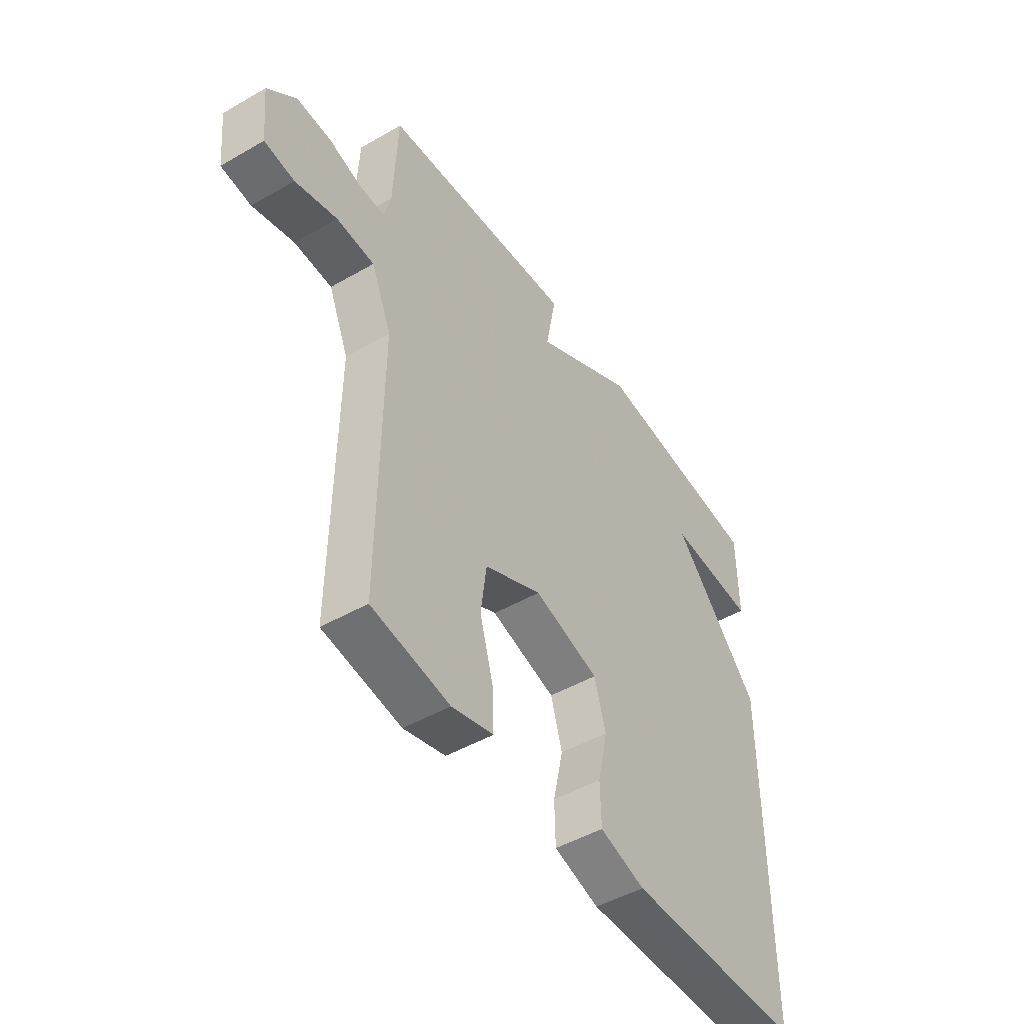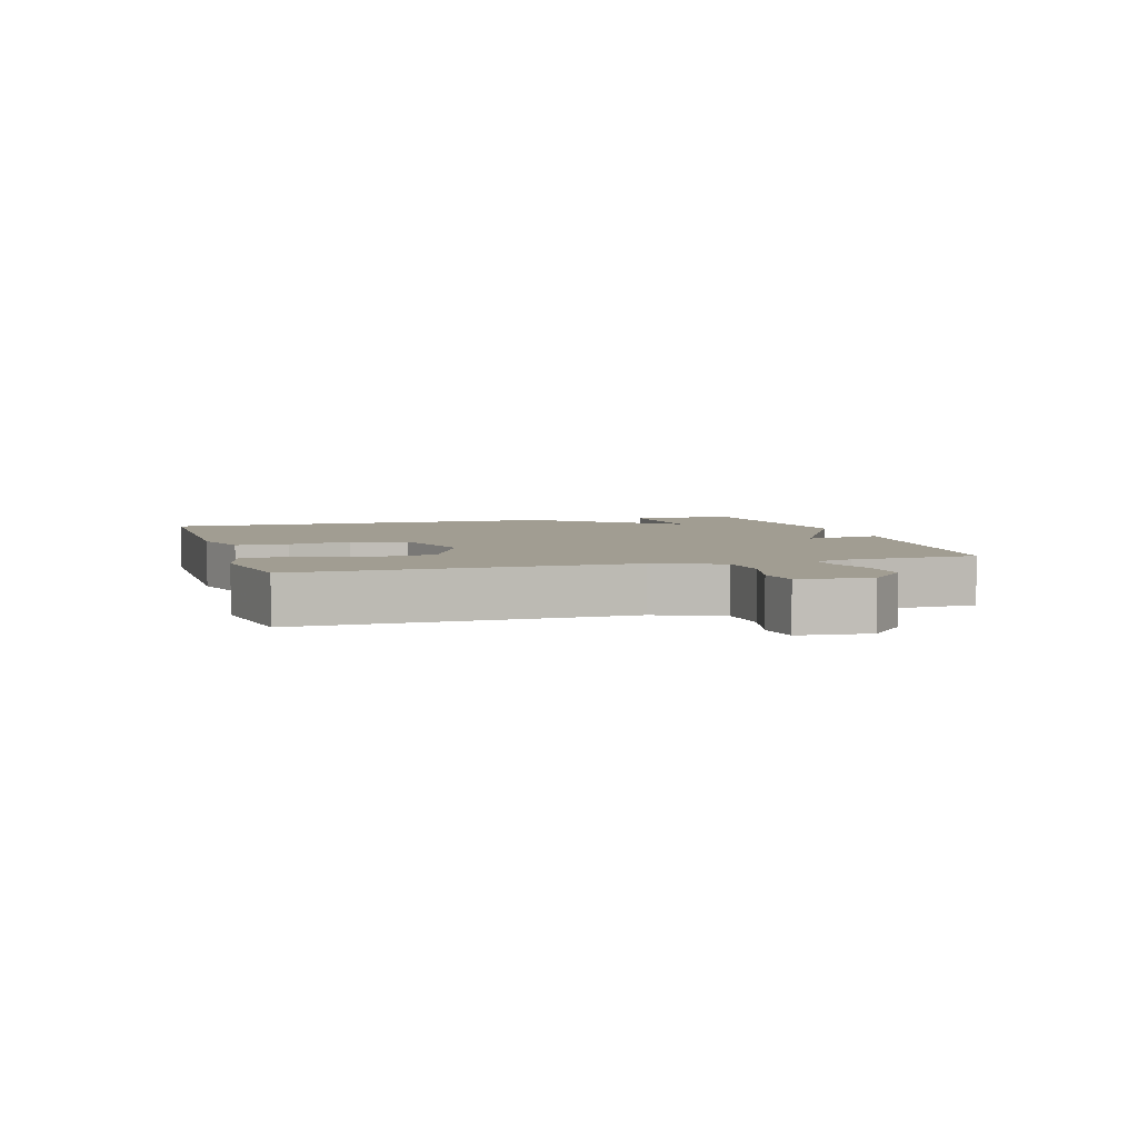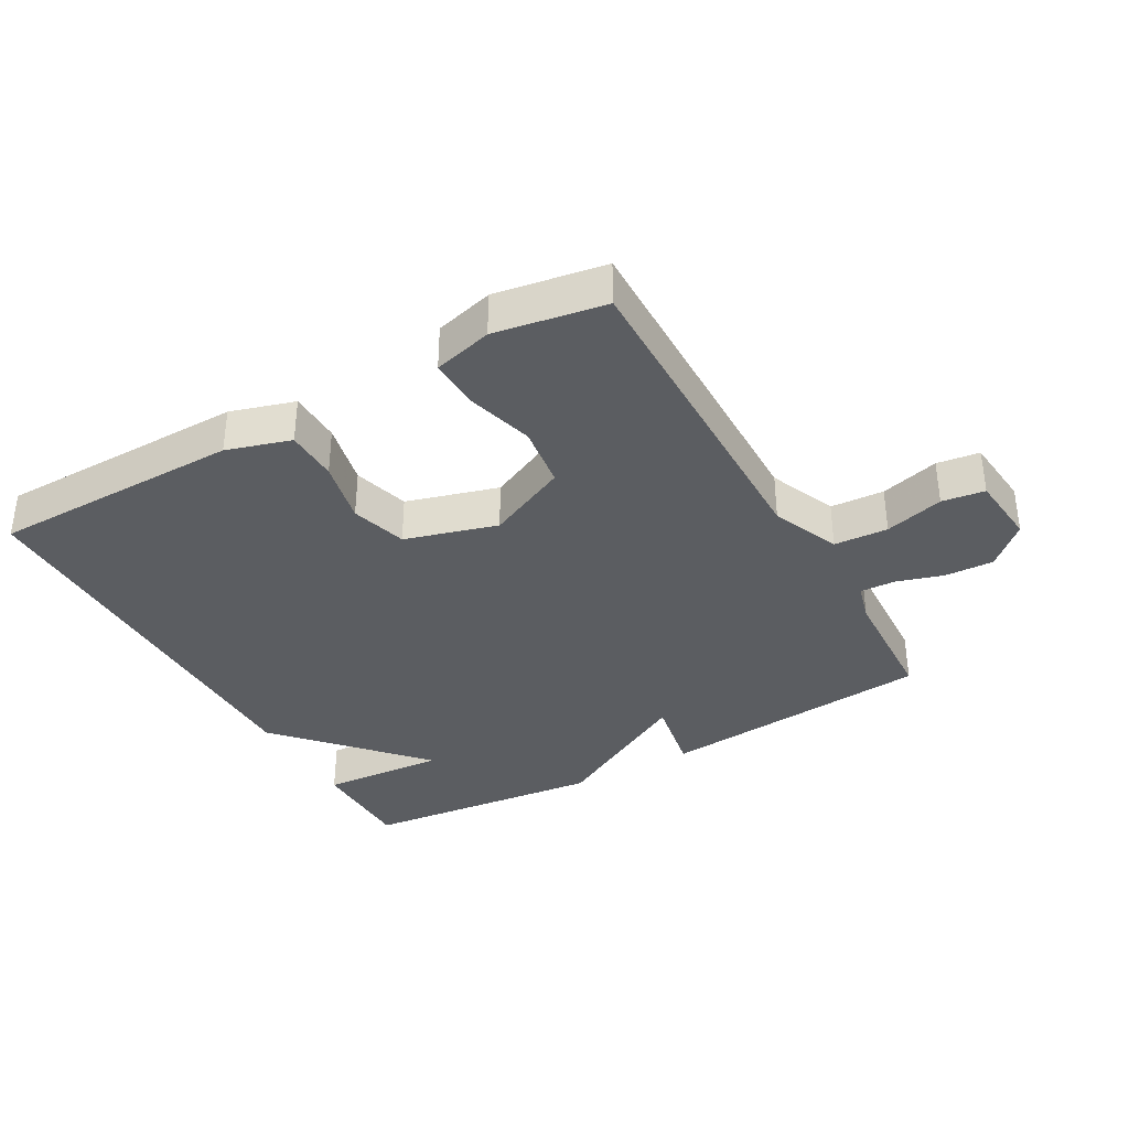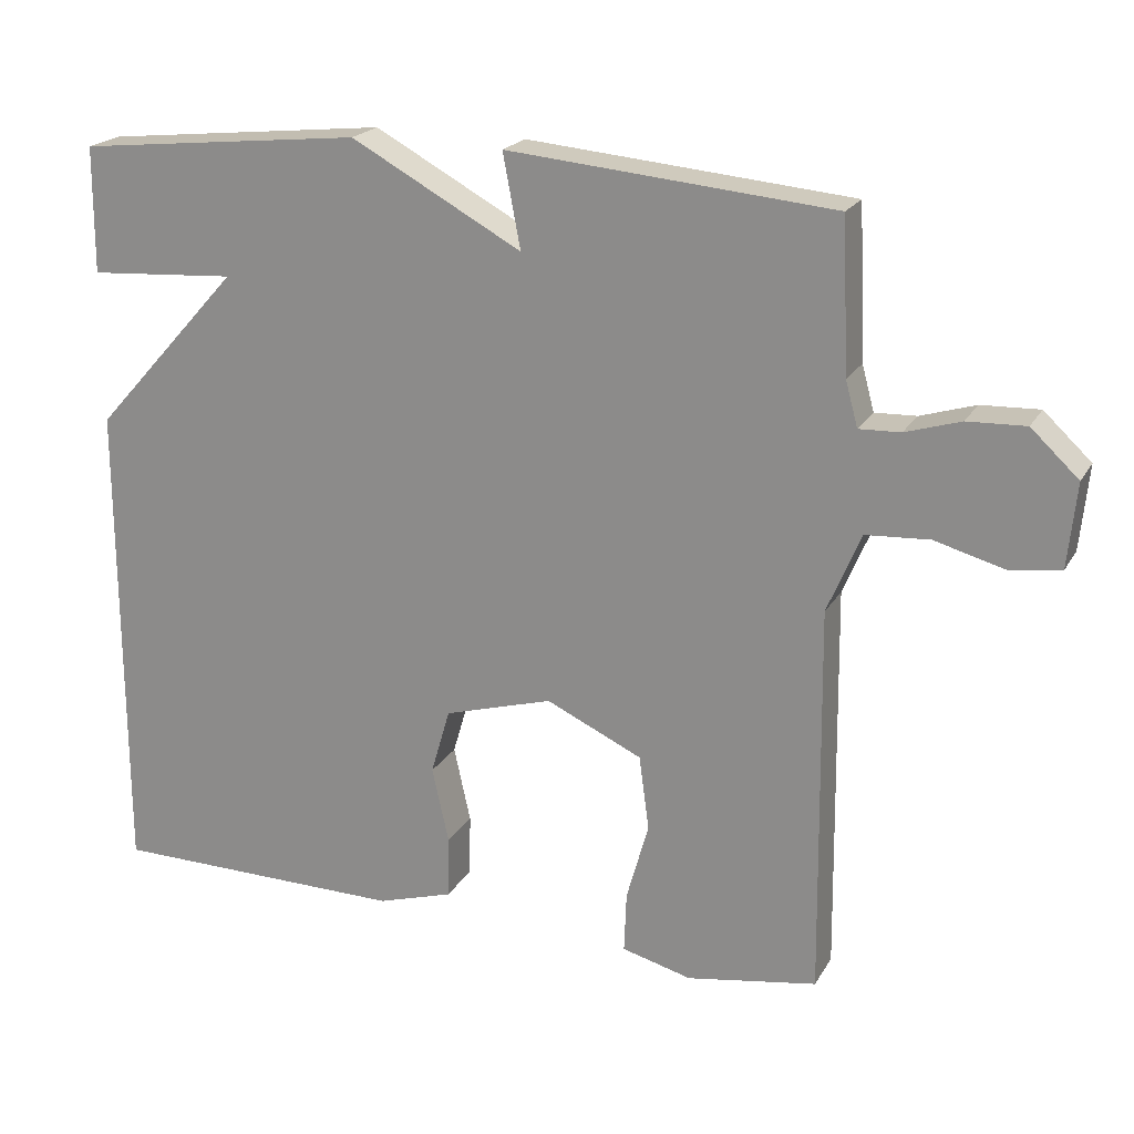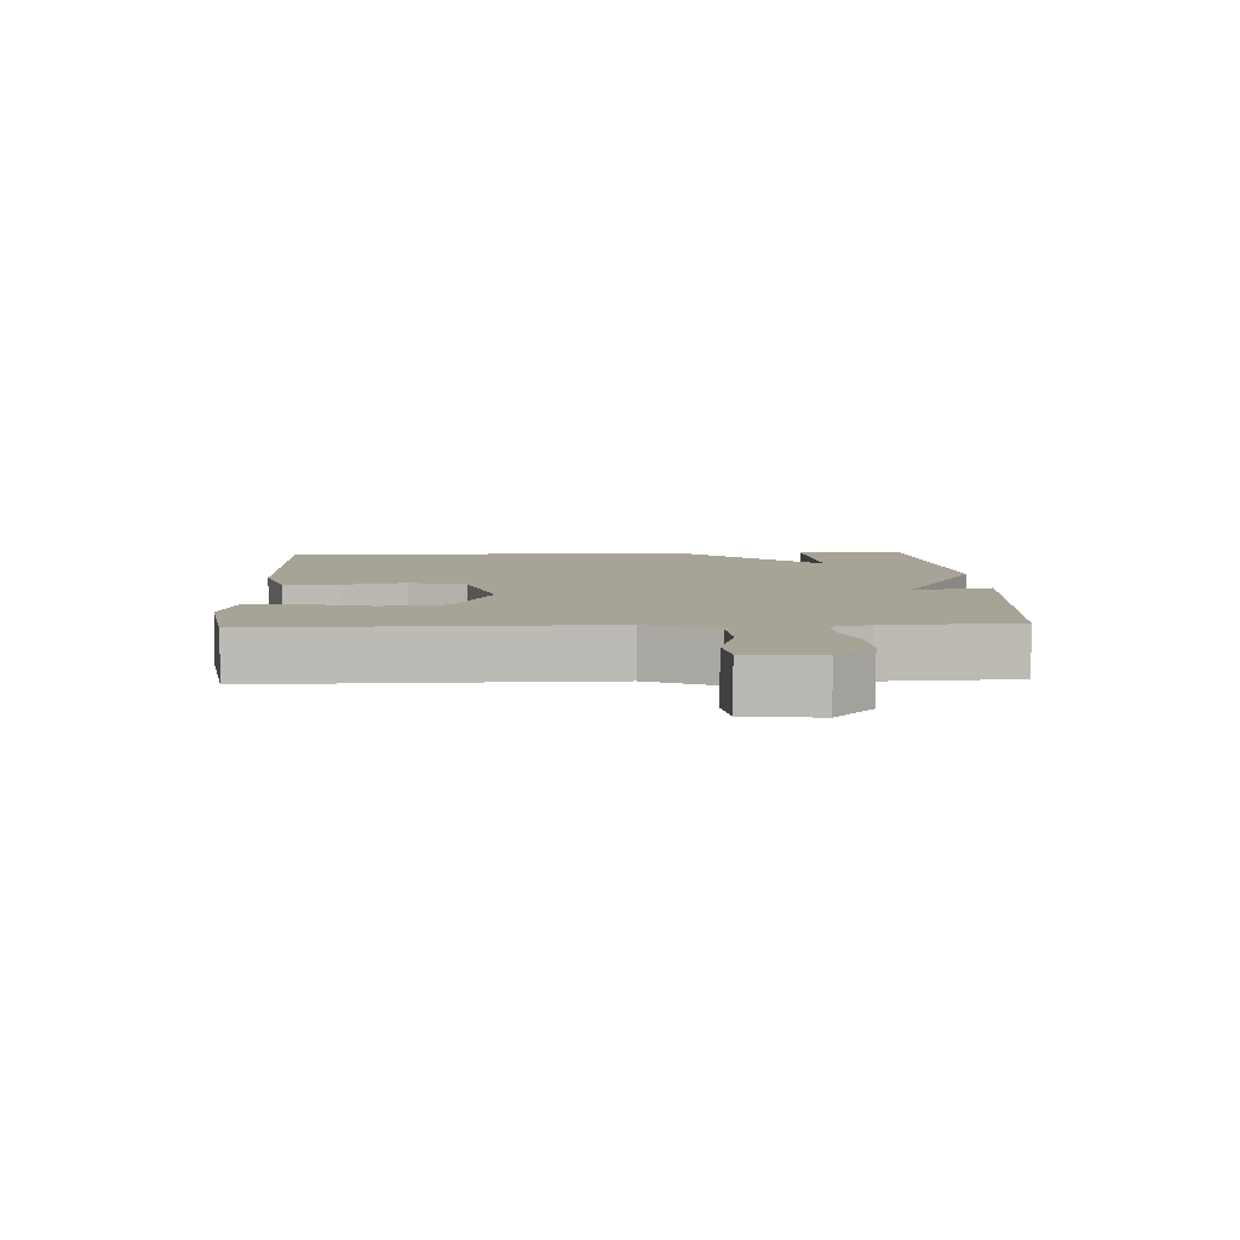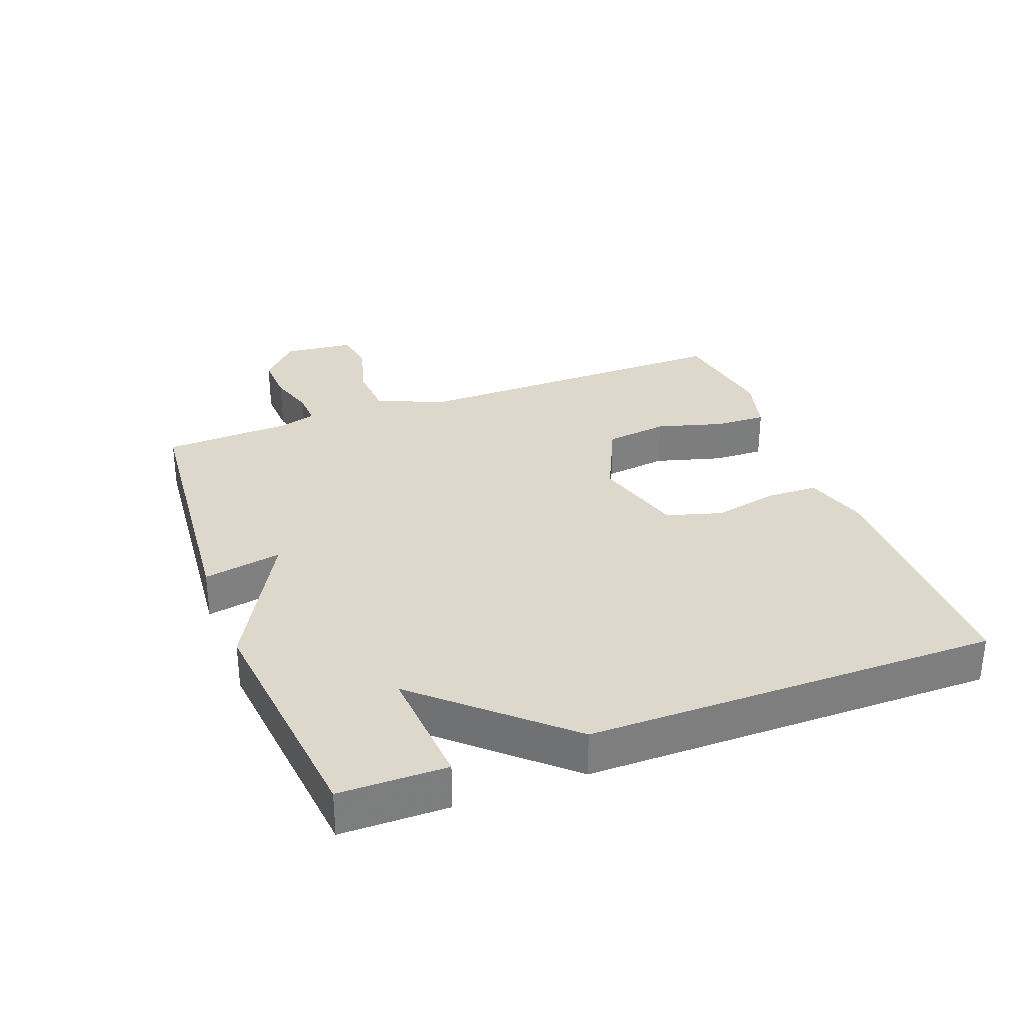
<metadata>
{"format":"obj","ext":"obj","renderer":"f3d","projection":"perspective","resolution":1024,"background":"white","views":[{"elev":-47.7,"azim":-57.0,"up":"+Z"},{"elev":4.7,"azim":-106.7,"up":"+Y"},{"elev":-36.0,"azim":-150.6,"up":"+Y"},{"elev":20.5,"azim":-157.8,"up":"+Z"},{"elev":6.7,"azim":-92.6,"up":"+Y"},{"elev":31.2,"azim":69.4,"up":"+Y"}]}
</metadata>
<code>
v 0.5 0.07 0.5
v 0.501 0.07 0.335
v 0.308 0.07 0.348
v 0.501 0.07 0.135
v 0.5 0.07 -0.5
v 0.113 0.07 -0.504
v 0.014 0.07 -0.474
v 0.012 0.07 -0.393
v 0.034 0.07 -0.294
v 0.009 0.07 -0.208
v -0.133 0.07 -0.167
v -0.258 0.07 -0.225
v -0.271 0.07 -0.322
v -0.242 0.07 -0.425
v -0.239 0.07 -0.504
v -0.33 0.07 -0.528
v -0.5 0.07 -0.5
v -0.494 0.07 0.01
v -0.538 0.07 0.114
v -0.621 0.07 0.119
v -0.712 0.07 0.094
v -0.778 0.07 0.103
v -0.789 0.07 0.213
v -0.727 0.07 0.271
v -0.651 0.07 0.268
v -0.579 0.07 0.246
v -0.525 0.07 0.244
v -0.509 0.07 0.303
v -0.5 0.07 0.5
v -0.075 0.07 0.539
v -0.098 0.07 0.417
v 0.125 0.07 0.539
v 0.5 0 0.5
v 0.501 0 0.335
v 0.308 0 0.348
v 0.501 0 0.135
v 0.5 0 -0.5
v 0.113 0 -0.504
v 0.014 0 -0.474
v 0.012 0 -0.393
v 0.034 0 -0.294
v 0.009 0 -0.208
v -0.133 0 -0.167
v -0.258 0 -0.225
v -0.271 0 -0.322
v -0.242 0 -0.425
v -0.239 0 -0.504
v -0.33 0 -0.528
v -0.5 0 -0.5
v -0.494 0 0.01
v -0.538 0 0.114
v -0.621 0 0.119
v -0.712 0 0.094
v -0.778 0 0.103
v -0.789 0 0.213
v -0.727 0 0.271
v -0.651 0 0.268
v -0.579 0 0.246
v -0.525 0 0.244
v -0.509 0 0.303
v -0.5 0 0.5
v -0.075 0 0.539
v -0.098 0 0.417
v 0.125 0 0.539
f 1 2 3
f 32 1 3
f 31 32 3
f 28 29 30 31
f 3 4 5
f 31 3 5
f 28 31 5
f 27 28 5
f 26 27 5
f 24 25 26
f 23 24 26
f 22 23 26
f 21 22 26
f 20 21 26
f 19 20 26
f 18 19 26
f 16 17 18
f 15 16 18
f 14 15 18
f 13 14 18
f 12 13 18 26
f 11 12 26
f 10 11 26
f 7 8 9
f 6 7 9
f 5 6 9
f 5 9 10
f 5 10 26
f 35 34 33
f 35 33 64
f 35 64 63
f 63 62 61 60
f 37 36 35
f 37 35 63
f 37 63 60
f 37 60 59
f 37 59 58
f 58 57 56
f 58 56 55
f 58 55 54
f 58 54 53
f 58 53 52
f 58 52 51
f 58 51 50
f 50 49 48
f 50 48 47
f 50 47 46
f 50 46 45
f 58 50 45 44
f 58 44 43
f 58 43 42
f 41 40 39
f 41 39 38
f 41 38 37
f 42 41 37
f 58 42 37
f 1 33 34 2
f 2 34 35 3
f 3 35 36 4
f 4 36 37 5
f 5 37 38 6
f 6 38 39 7
f 7 39 40 8
f 8 40 41 9
f 9 41 42 10
f 10 42 43 11
f 11 43 44 12
f 12 44 45 13
f 13 45 46 14
f 14 46 47 15
f 15 47 48 16
f 16 48 49 17
f 17 49 50 18
f 18 50 51 19
f 19 51 52 20
f 20 52 53 21
f 21 53 54 22
f 22 54 55 23
f 23 55 56 24
f 24 56 57 25
f 25 57 58 26
f 26 58 59 27
f 27 59 60 28
f 28 60 61 29
f 29 61 62 30
f 30 62 63 31
f 31 63 64 32
f 32 64 33 1

</code>
